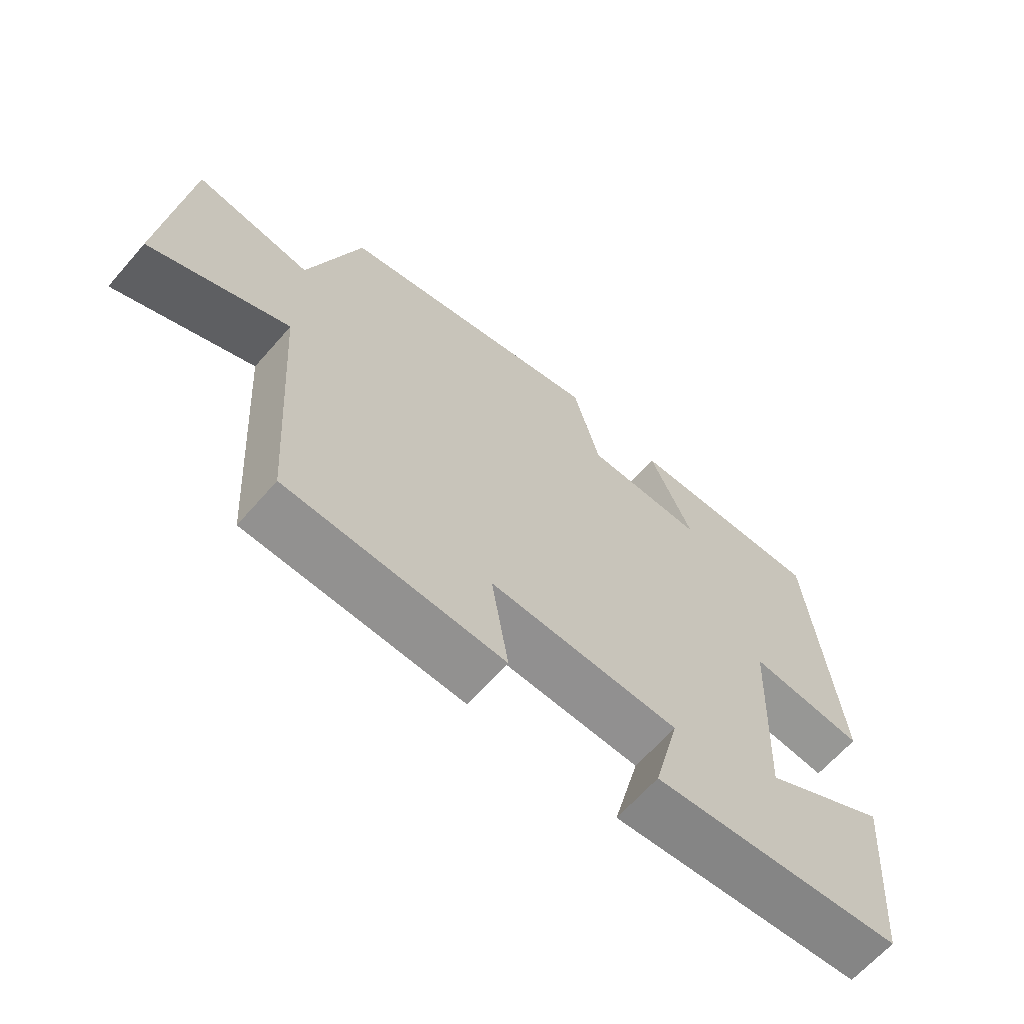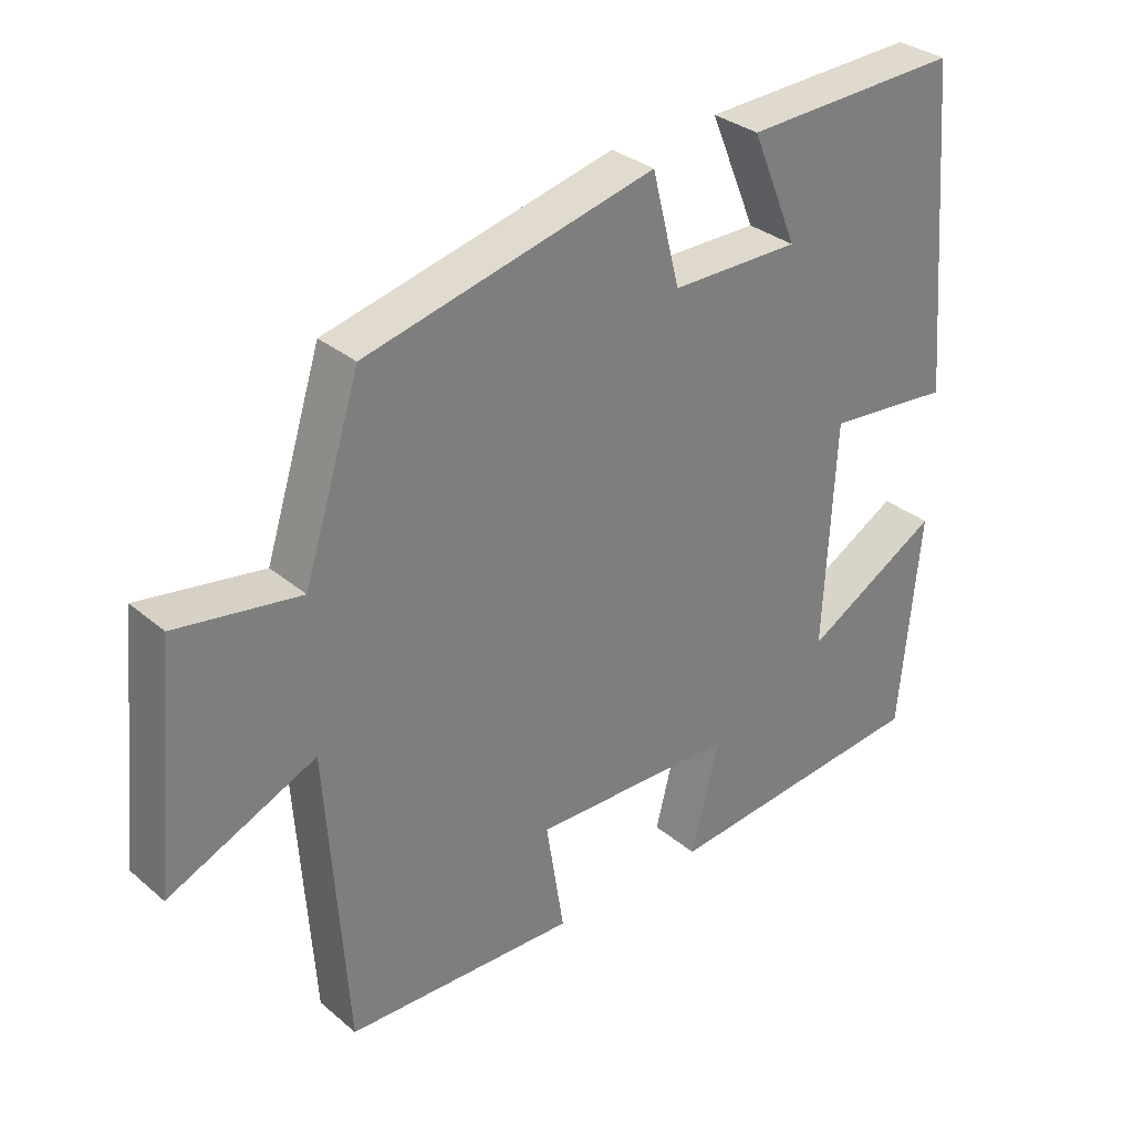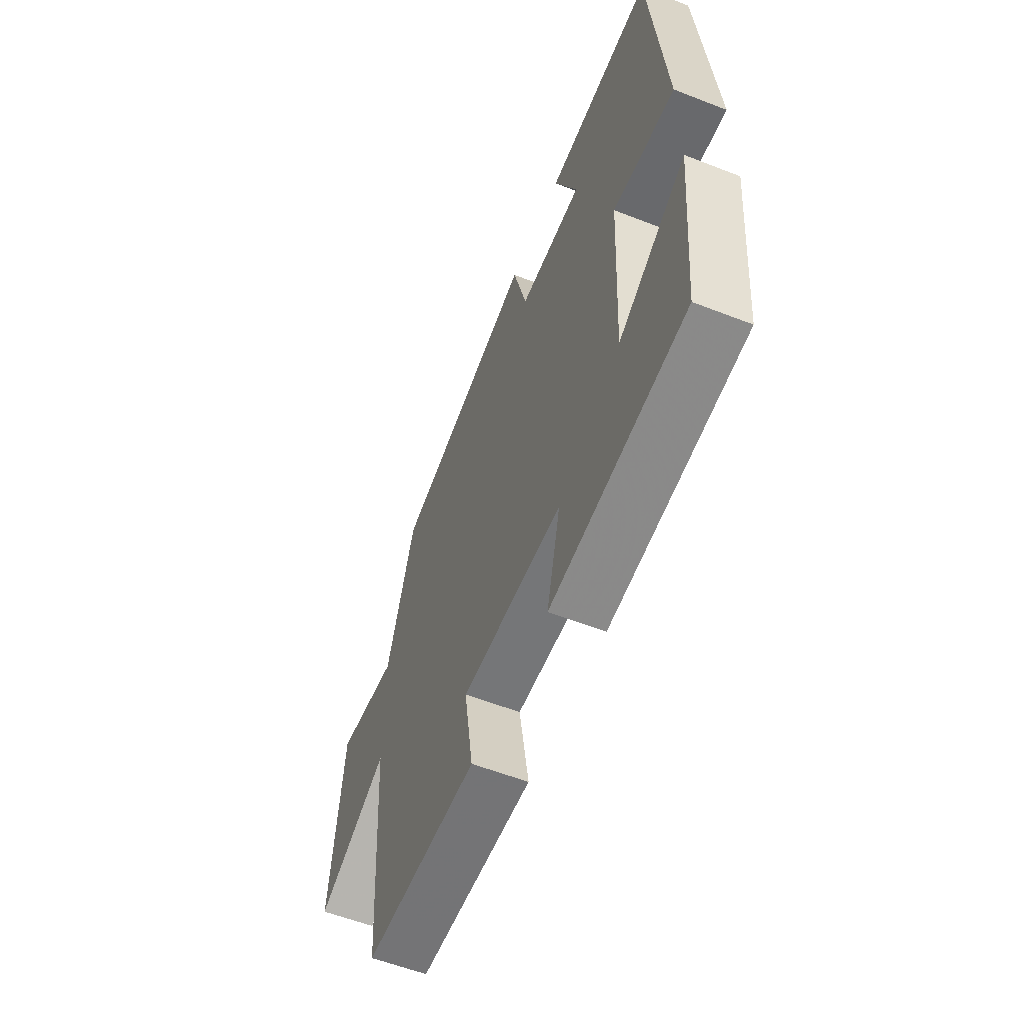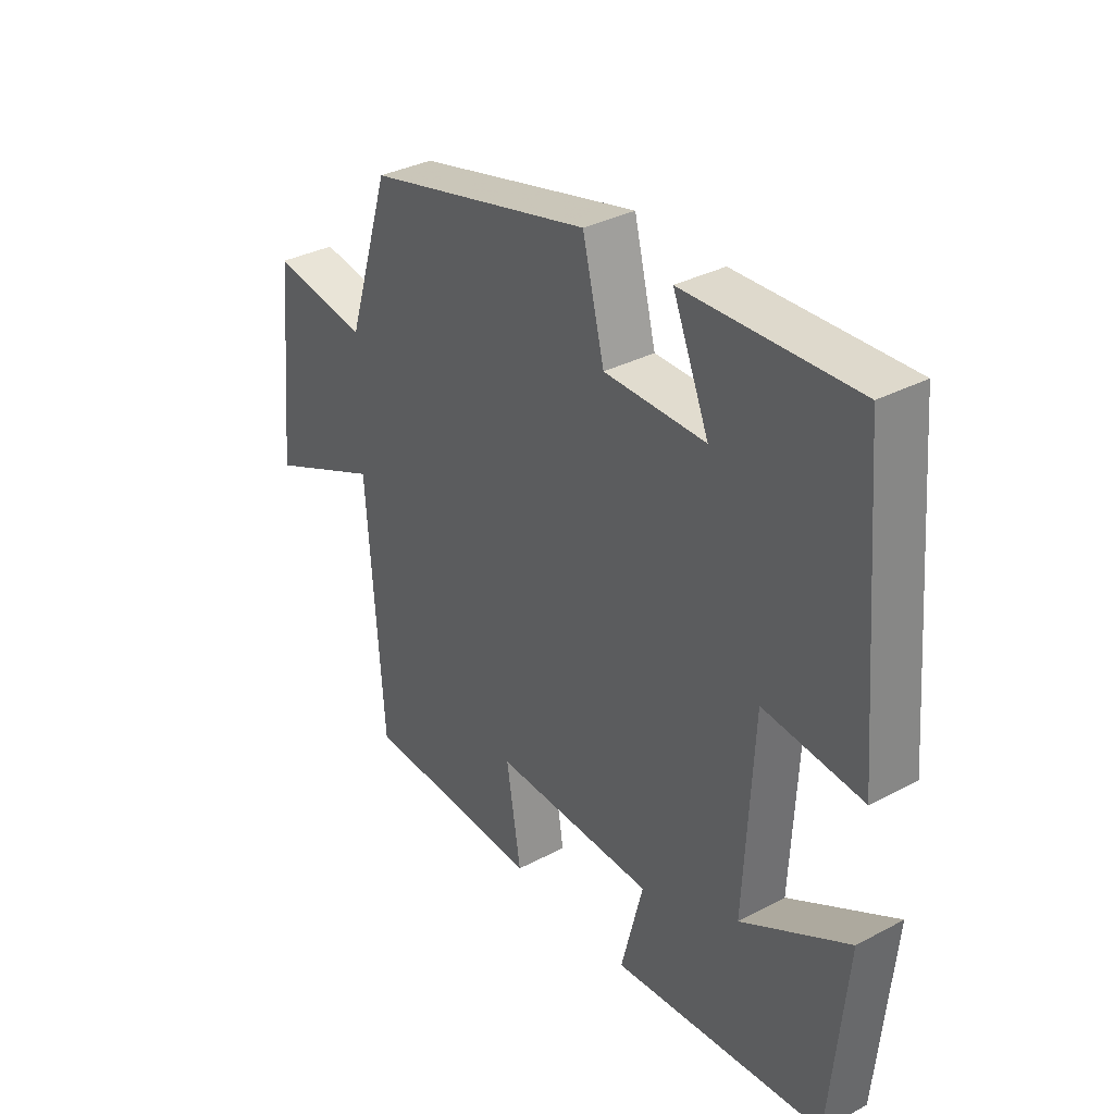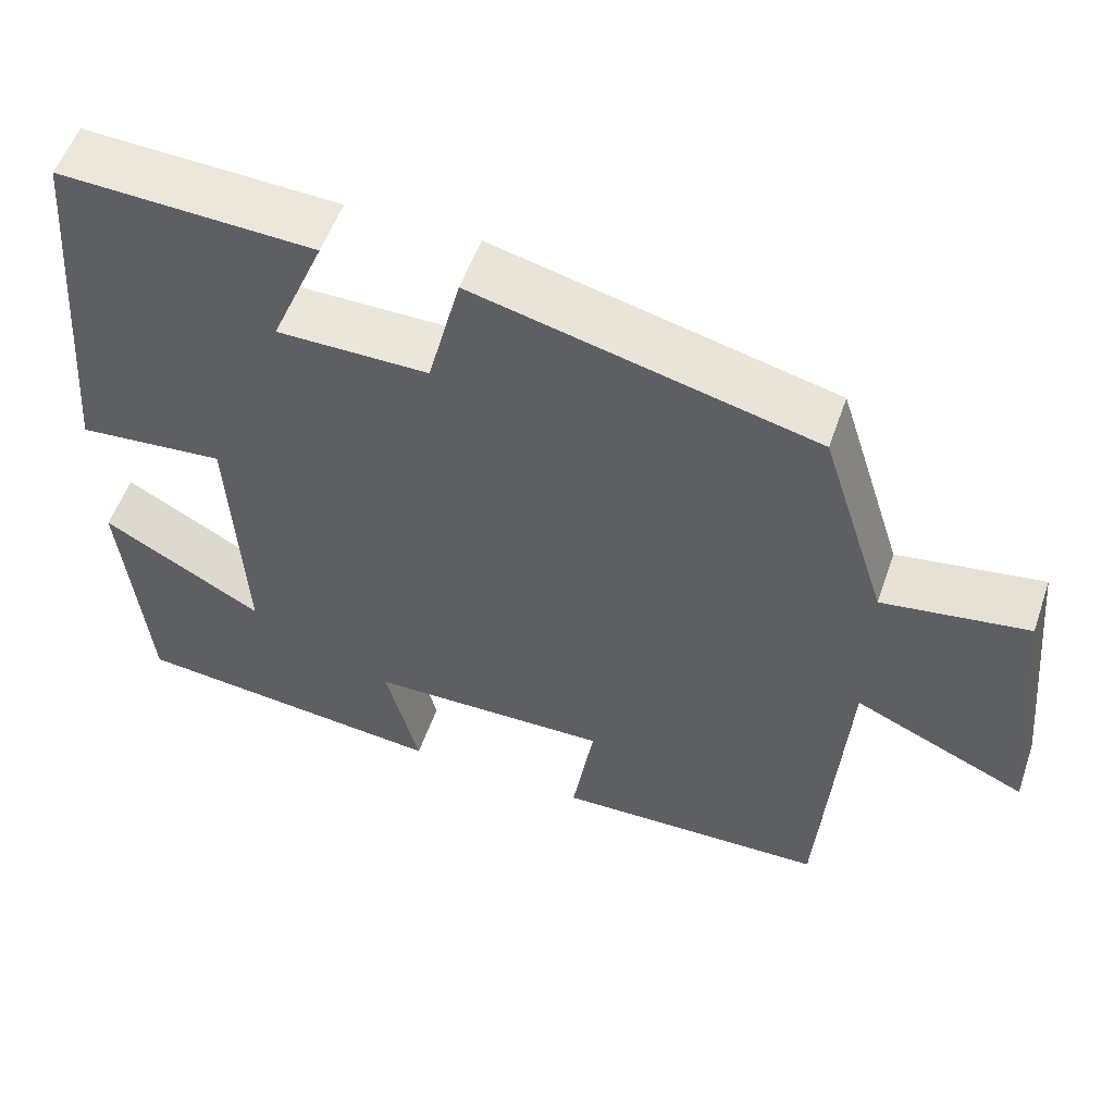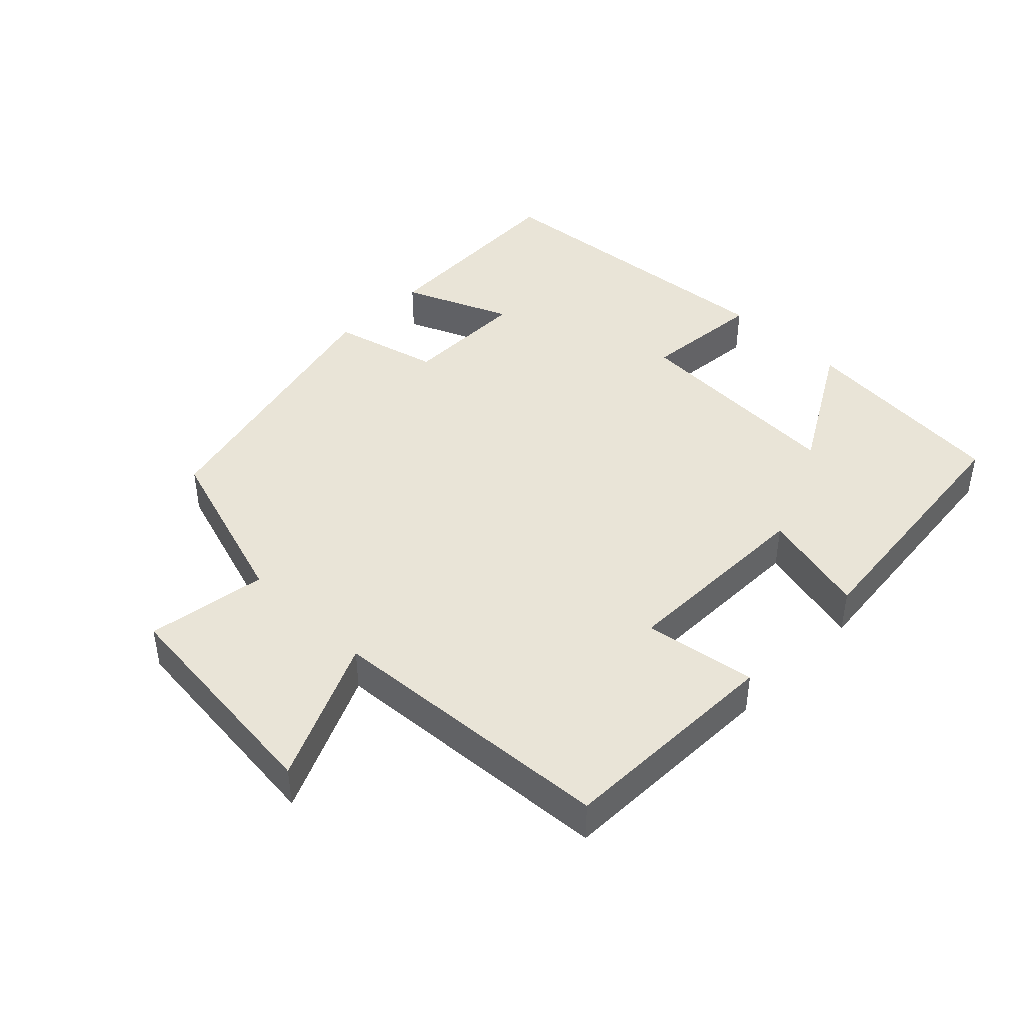
<metadata>
{"format":"obj","ext":"obj","renderer":"f3d","projection":"perspective","resolution":1024,"background":"white","views":[{"elev":-65.1,"azim":138.8,"up":"+Z"},{"elev":31.9,"azim":139.4,"up":"+Z"},{"elev":-57.9,"azim":-112.0,"up":"+Z"},{"elev":34.3,"azim":-125.4,"up":"+Z"},{"elev":54.8,"azim":19.1,"up":"+Z"},{"elev":43.2,"azim":134.3,"up":"+Y"}]}
</metadata>
<code>
v 0.42 0.07 0.4
v 0.5 0.07 0.148
v 0.676 0.07 0.176
v 0.71 0.07 -0.16
v 0.5 0.07 -0.066
v 0.471 0.07 -0.49
v 0.141 0.07 -0.5
v 0.167 0.07 -0.336
v -0.125 0.07 -0.342
v -0.085 0.07 -0.5
v -0.471 0.07 -0.462
v -0.5 0.07 -0.15
v -0.305 0.07 -0.261
v -0.321 0.07 0.063
v -0.5 0.07 0.046
v -0.46 0.07 0.513
v -0.15 0.07 0.5
v -0.216 0.07 0.342
v -0.032 0.07 0.342
v 0.008 0.07 0.5
v 0.42 0 0.4
v 0.5 0 0.148
v 0.676 0 0.176
v 0.71 0 -0.16
v 0.5 0 -0.066
v 0.471 0 -0.49
v 0.141 0 -0.5
v 0.167 0 -0.336
v -0.125 0 -0.342
v -0.085 0 -0.5
v -0.471 0 -0.462
v -0.5 0 -0.15
v -0.305 0 -0.261
v -0.321 0 0.063
v -0.5 0 0.046
v -0.46 0 0.513
v -0.15 0 0.5
v -0.216 0 0.342
v -0.032 0 0.342
v 0.008 0 0.5
f 19 20 1 2
f 18 19 2
f 15 16 17 18
f 14 15 18 2
f 13 14 2
f 10 11 12 13
f 9 10 13
f 13 2 3
f 9 13 3
f 8 9 3
f 5 6 7 8
f 5 8 3
f 3 4 5
f 22 21 40 39
f 22 39 38
f 38 37 36 35
f 22 38 35 34
f 22 34 33
f 33 32 31 30
f 33 30 29
f 23 22 33
f 23 33 29
f 23 29 28
f 28 27 26 25
f 23 28 25
f 25 24 23
f 1 21 22 2
f 2 22 23 3
f 3 23 24 4
f 4 24 25 5
f 5 25 26 6
f 6 26 27 7
f 7 27 28 8
f 8 28 29 9
f 9 29 30 10
f 10 30 31 11
f 11 31 32 12
f 12 32 33 13
f 13 33 34 14
f 14 34 35 15
f 15 35 36 16
f 16 36 37 17
f 17 37 38 18
f 18 38 39 19
f 19 39 40 20
f 20 40 21 1

</code>
